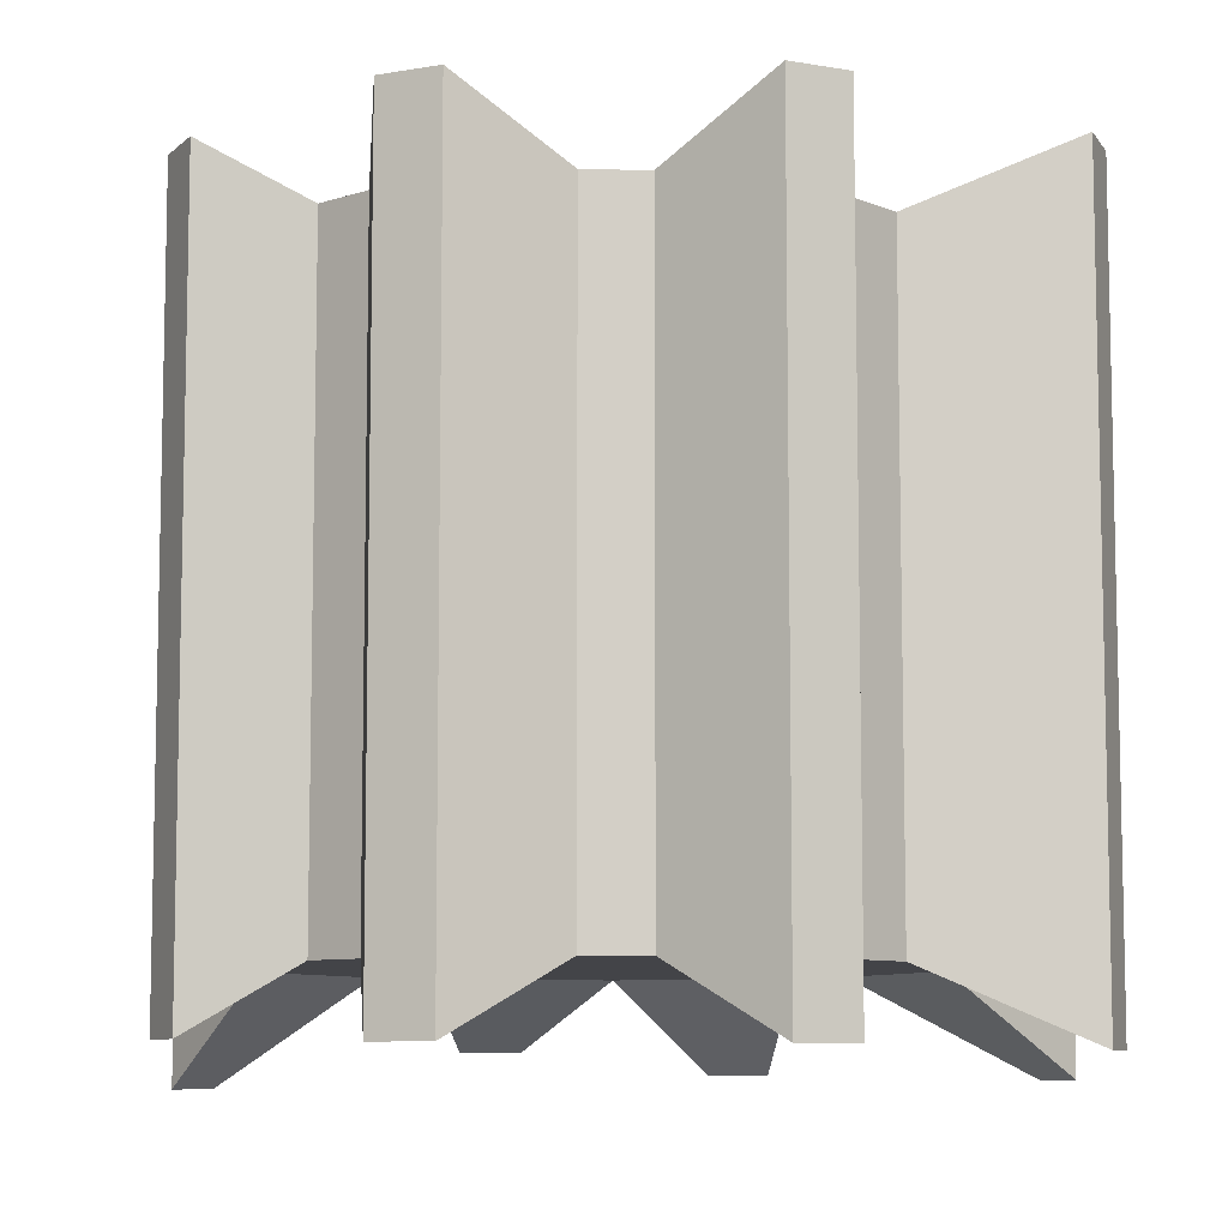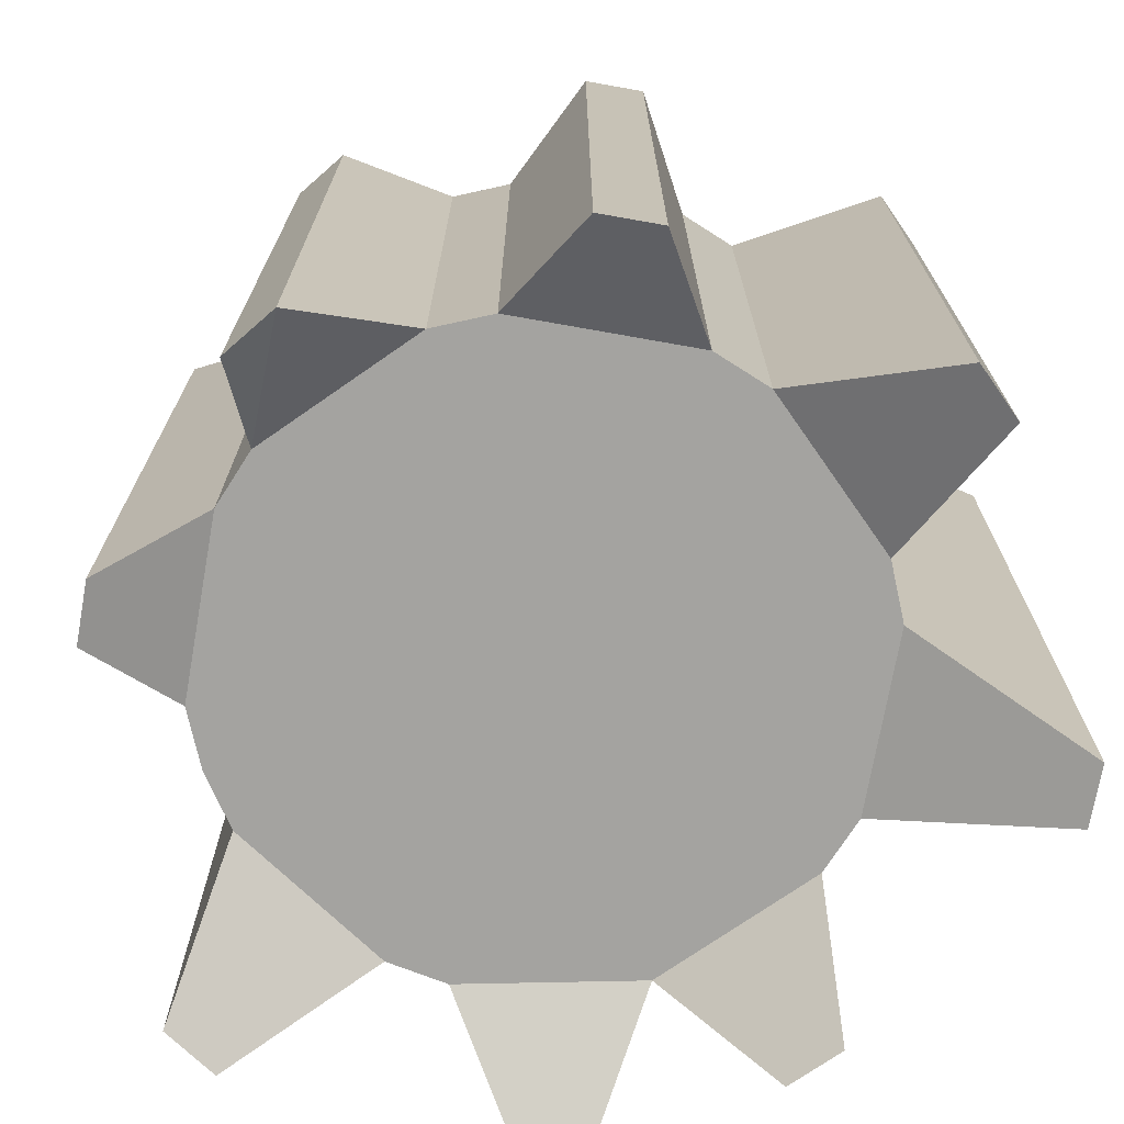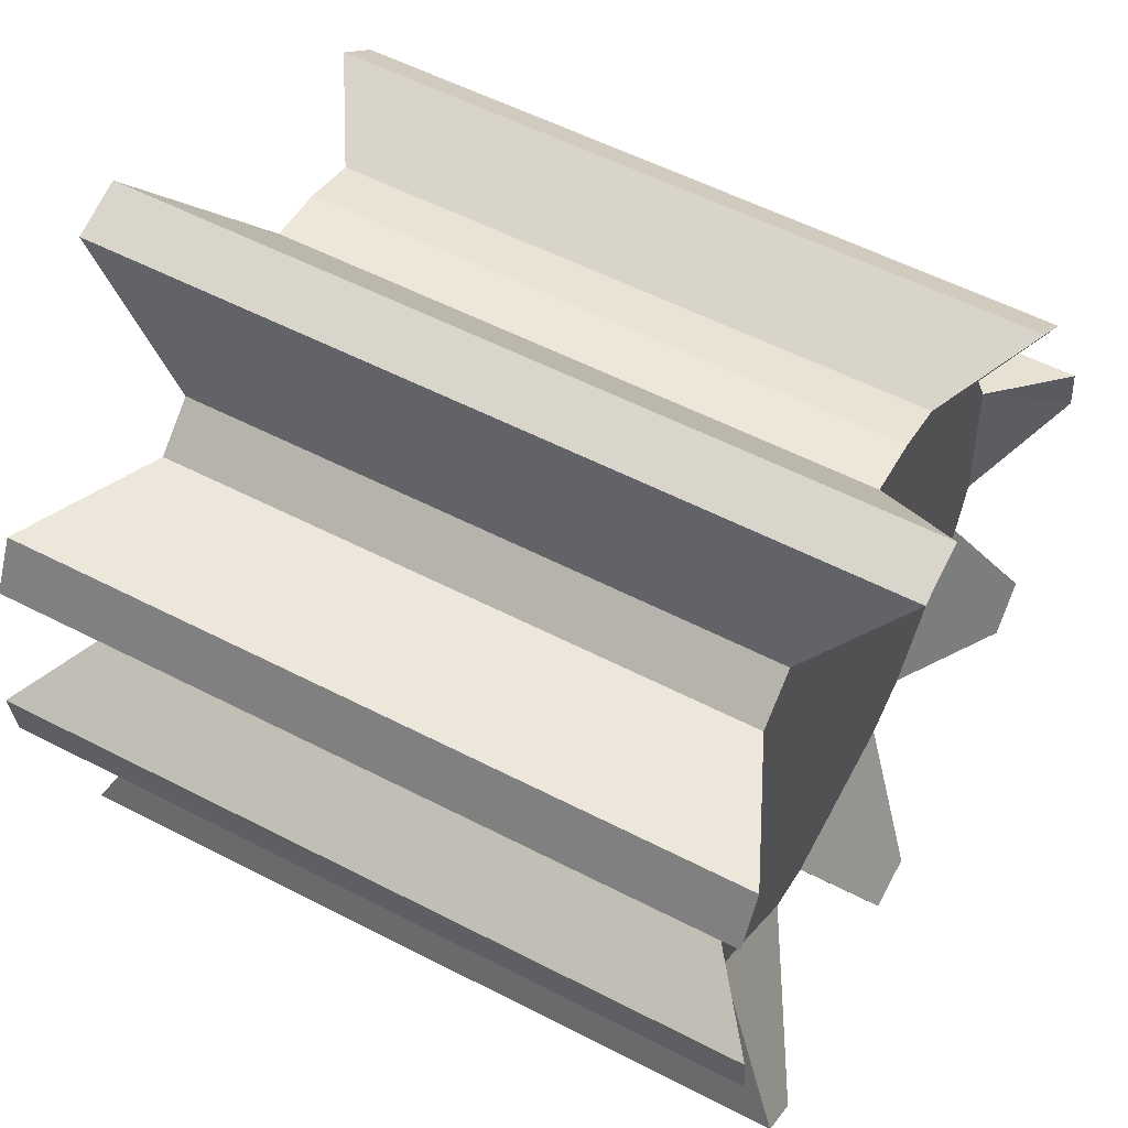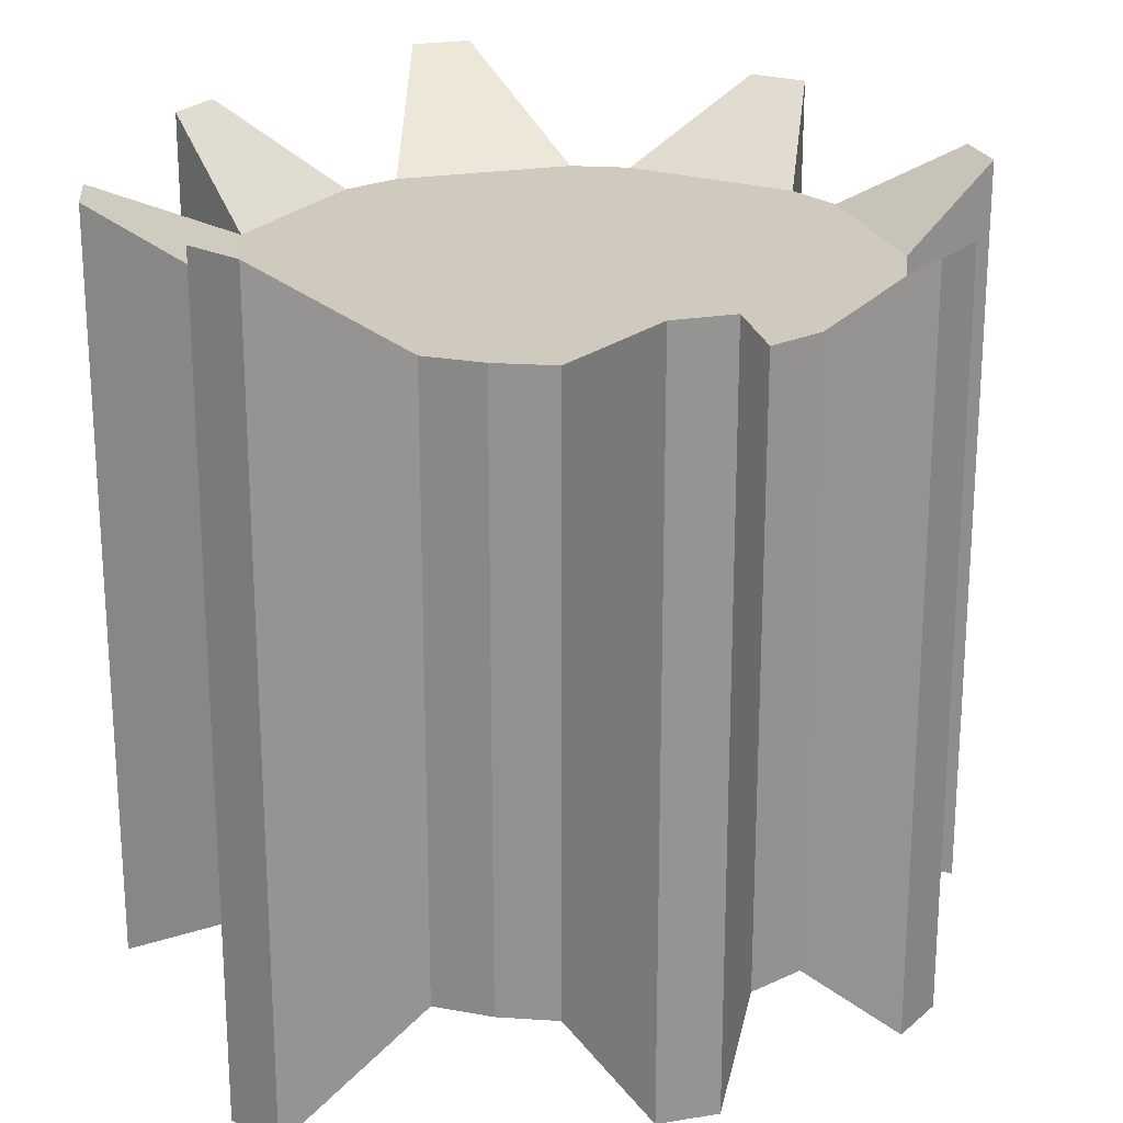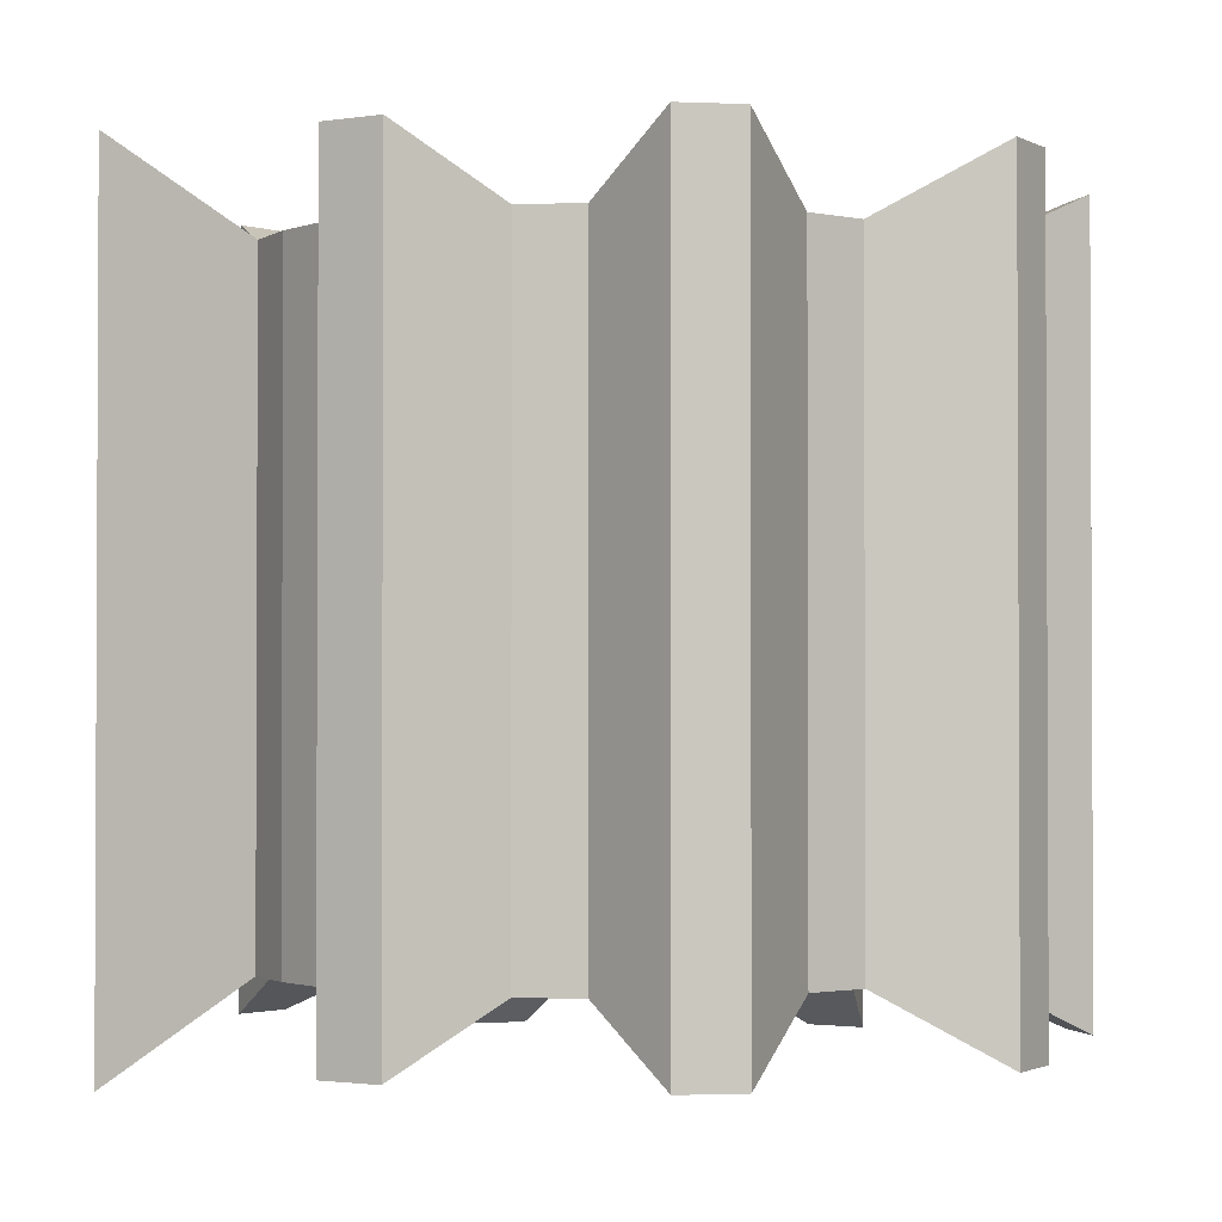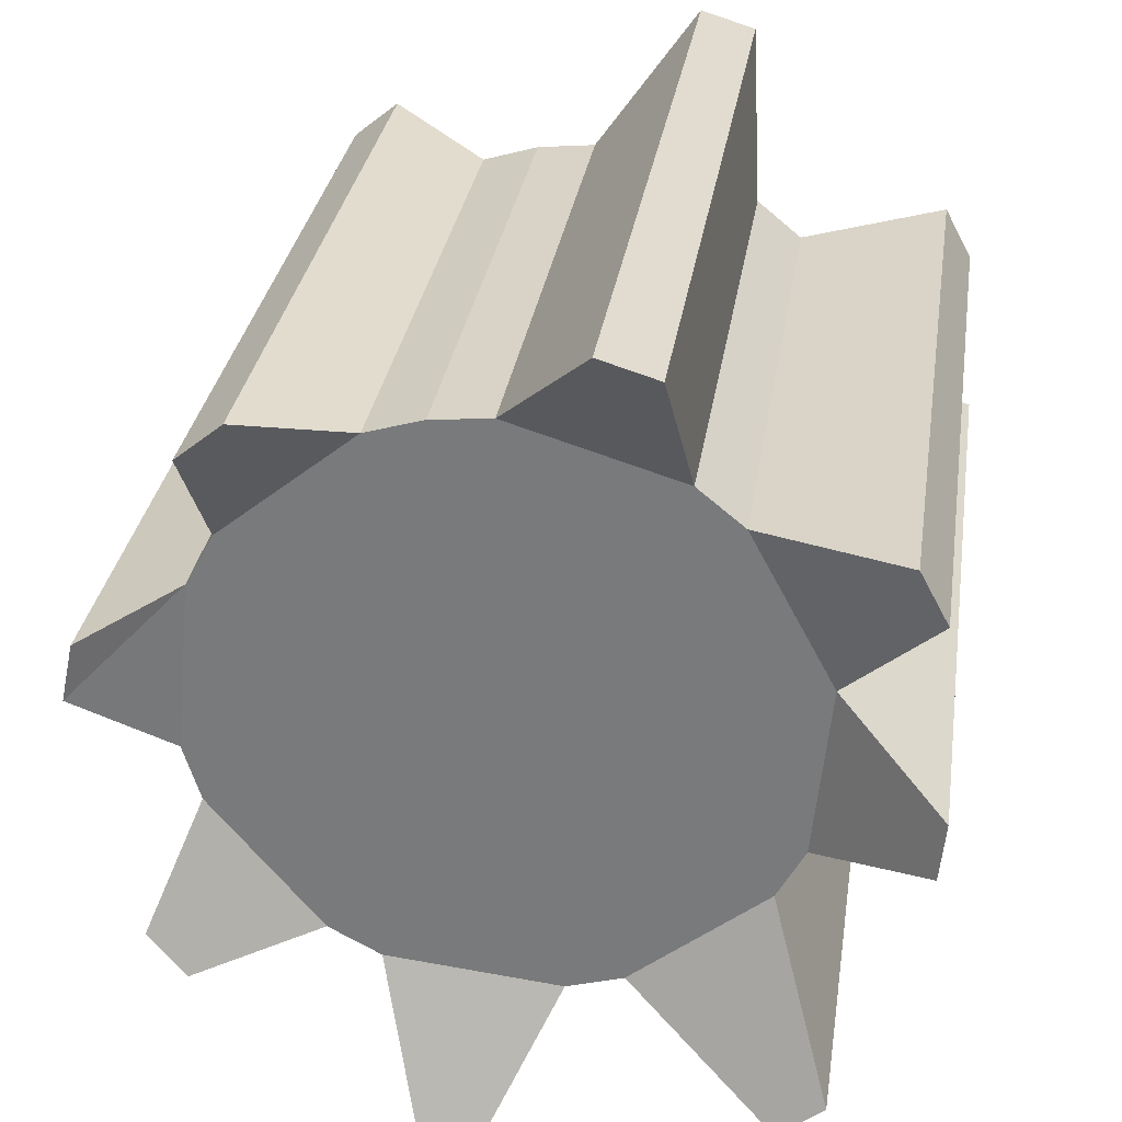
<metadata>
{"format":"obj","ext":"obj","renderer":"f3d","projection":"perspective","resolution":1024,"background":"white","views":[{"elev":-8.3,"azim":103.8,"up":"+Y"},{"elev":-72.8,"azim":119.3,"up":"+Y"},{"elev":56.1,"azim":-61.6,"up":"+Z"},{"elev":22.8,"azim":23.3,"up":"+Y"},{"elev":-1.6,"azim":69.2,"up":"+Y"},{"elev":30.7,"azim":-171.5,"up":"+Z"}]}
</metadata>
<code>
o Cylinder
v 0.04497 -0.08738 -1.457
v 0.04497 2.367 -1.457
v 0.2401 -0.08738 -1.437
v 0.2401 2.367 -1.437
v 0.3827 0.14 -0.9239
v 0.3827 2.14 -0.9239
v 0.5556 0.14 -0.8315
v 0.5556 2.14 -0.8315
v 0.9475 -0.07578 -0.9044
v 0.9475 2.356 -0.9044
v 1.072 -0.07578 -0.7529
v 1.072 2.356 -0.7529
v 0.9239 0.14 -0.3827
v 0.9239 2.14 -0.3827
v 0.9808 0.14 -0.1951
v 0.9808 2.14 -0.1951
v 1.256 -0.07152 0.08194
v 1.256 2.352 0.08194
v 1.215 -0.07152 0.277
v 1.215 2.352 0.277
v 0.9239 0.14 0.3827
v 0.9239 2.14 0.3827
v 0.8315 0.14 0.5556
v 0.8315 2.14 0.5556
v 0.8697 -0.05906 0.9053
v 0.8697 2.339 0.9053
v 0.7182 -0.05906 1.03
v 0.7182 2.339 1.03
v 0.3827 0.14 0.9239
v 0.3827 2.14 0.9239
v 0.1951 0.14 0.9808
v 0.1951 2.14 0.9808
v -0 0.14 1
v -0 2.14 1
v -0.3143 -0.1917 1.374
v -0.3143 2.472 1.374
v -0.5019 -0.1917 1.317
v -0.5019 2.472 1.317
v -0.5556 0.14 0.8315
v -0.5556 2.14 0.8315
v -0.7071 0.14 0.7071
v -0.7071 2.14 0.7071
v -1.189 -0.08034 0.7467
v -1.189 2.36 0.7467
v -1.281 -0.08034 0.5738
v -1.281 2.36 0.5738
v -0.9808 0.14 0.1951
v -0.9808 2.14 0.1951
v -1.323 -0.1498 -0.03179
v -1.323 2.43 -0.03179
v -1.304 -0.1498 -0.2269
v -1.304 2.43 -0.2269
v -0.9239 0.14 -0.3827
v -0.9239 2.14 -0.3827
v -0.8315 0.14 -0.5556
v -0.8315 2.14 -0.5556
v -1.034 -0.1641 -1.106
v -1.034 2.444 -1.106
v -0.883 -0.1641 -1.23
v -0.883 2.444 -1.23
v -0.3827 0.14 -0.9239
v -0.3827 2.14 -0.9239
v -0.1951 0.14 -0.9808
v -0.1951 2.14 -0.9808
f 2 3 1
f 4 5 3
f 6 7 5
f 8 9 7
f 10 11 9
f 12 13 11
f 14 15 13
f 15 18 17
f 18 19 17
f 20 21 19
f 22 23 21
f 24 25 23
f 26 27 25
f 28 29 27
f 30 31 29
f 32 33 31
f 33 36 35
f 36 37 35
f 38 39 37
f 40 41 39
f 42 43 41
f 44 45 43
f 46 47 45
f 47 50 49
f 50 51 49
f 52 53 51
f 54 55 53
f 56 57 55
f 58 59 57
f 60 61 59
f 42 40 34
f 62 63 61
f 64 1 63
f 33 35 39
f 2 4 3
f 4 6 5
f 6 8 7
f 8 10 9
f 10 12 11
f 12 14 13
f 14 16 15
f 15 16 18
f 18 20 19
f 20 22 21
f 22 24 23
f 24 26 25
f 26 28 27
f 28 30 29
f 30 32 31
f 32 34 33
f 33 34 36
f 36 38 37
f 38 40 39
f 40 42 41
f 42 44 43
f 44 46 45
f 46 48 47
f 47 48 50
f 50 52 51
f 52 54 53
f 54 56 55
f 56 58 57
f 58 60 59
f 60 62 61
f 6 4 64
f 4 2 64
f 12 10 8
f 8 6 64
f 62 60 56
f 60 58 56
f 8 64 62
f 14 12 8
f 20 18 22
f 18 16 22
f 16 14 56
f 14 8 62
f 14 62 56
f 28 26 30
f 26 24 30
f 24 22 48
f 22 16 48
f 54 52 50
f 16 56 54
f 30 24 42
f 34 32 30
f 16 54 48
f 54 50 48
f 48 46 44
f 34 30 42
f 24 48 42
f 38 36 40
f 36 34 40
f 48 44 42
f 62 64 63
f 64 2 1
f 63 1 3
f 63 3 5
f 57 59 55
f 59 61 55
f 61 63 7
f 63 5 7
f 7 9 11
f 49 51 53
f 53 55 13
f 55 61 13
f 61 7 13
f 7 11 13
f 47 49 53
f 15 17 21
f 17 19 21
f 53 13 15
f 43 45 47
f 47 53 15
f 23 25 29
f 25 27 29
f 15 21 47
f 21 23 47
f 43 47 41
f 41 47 23
f 29 31 33
f 23 29 41
f 41 29 39
f 35 37 39
f 29 33 39

</code>
